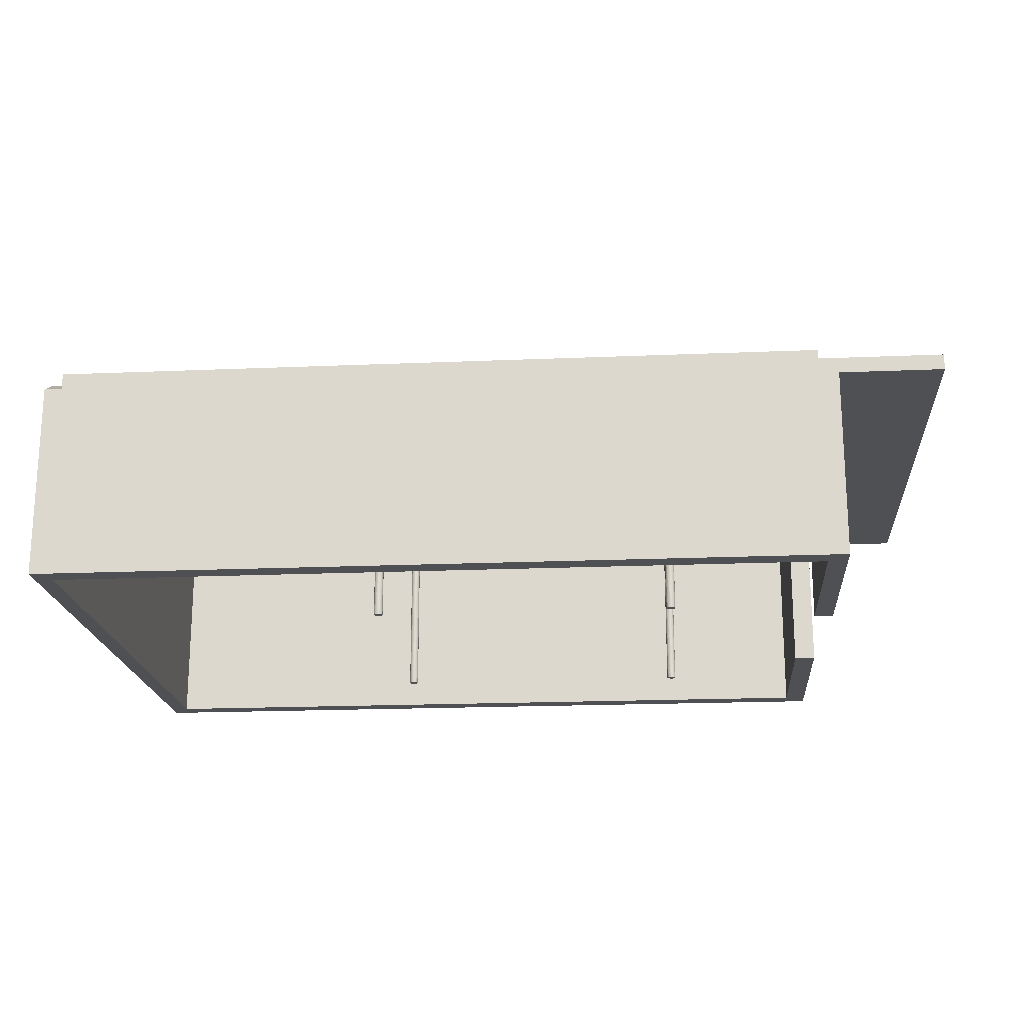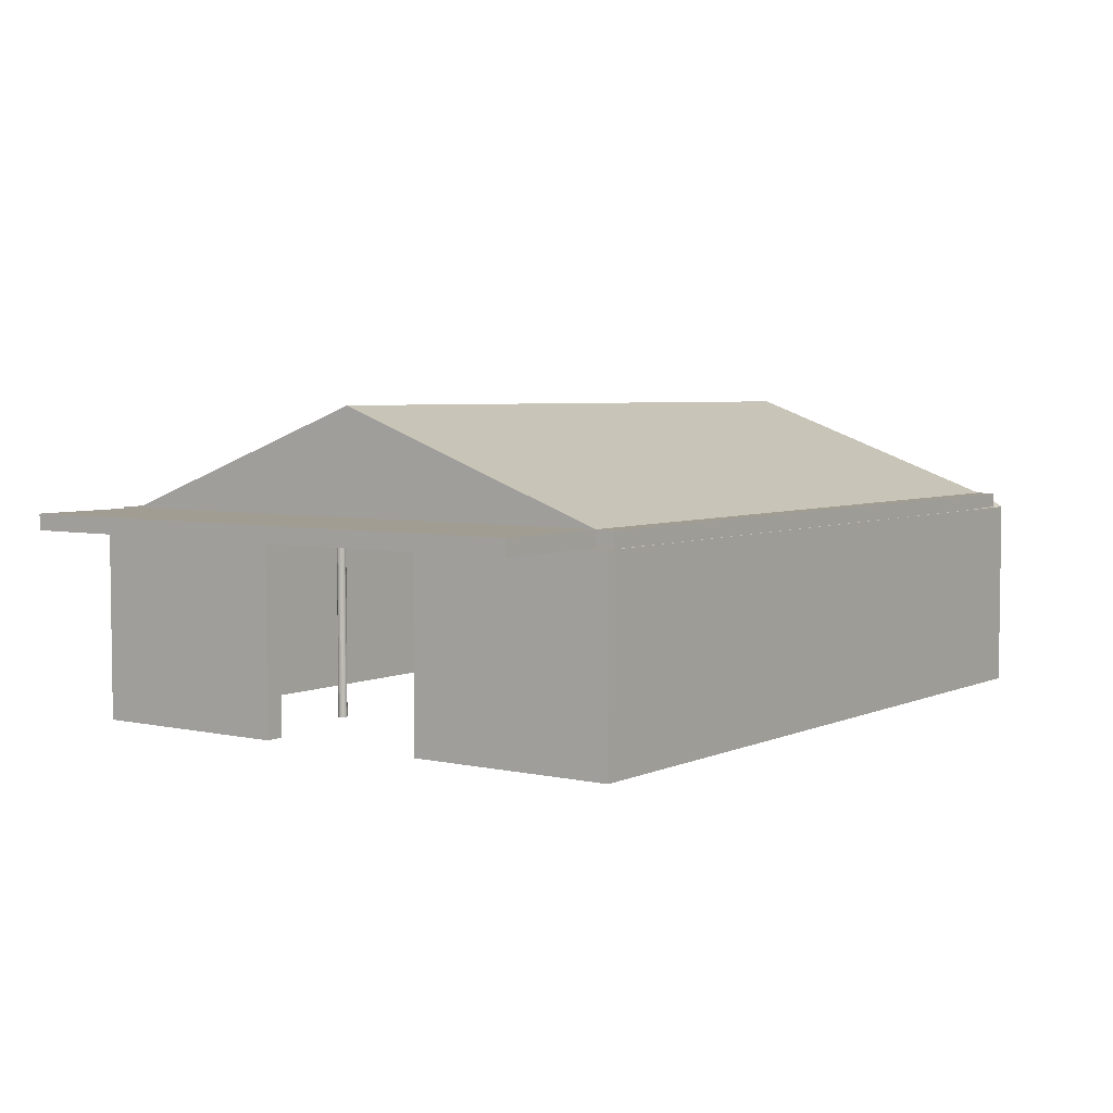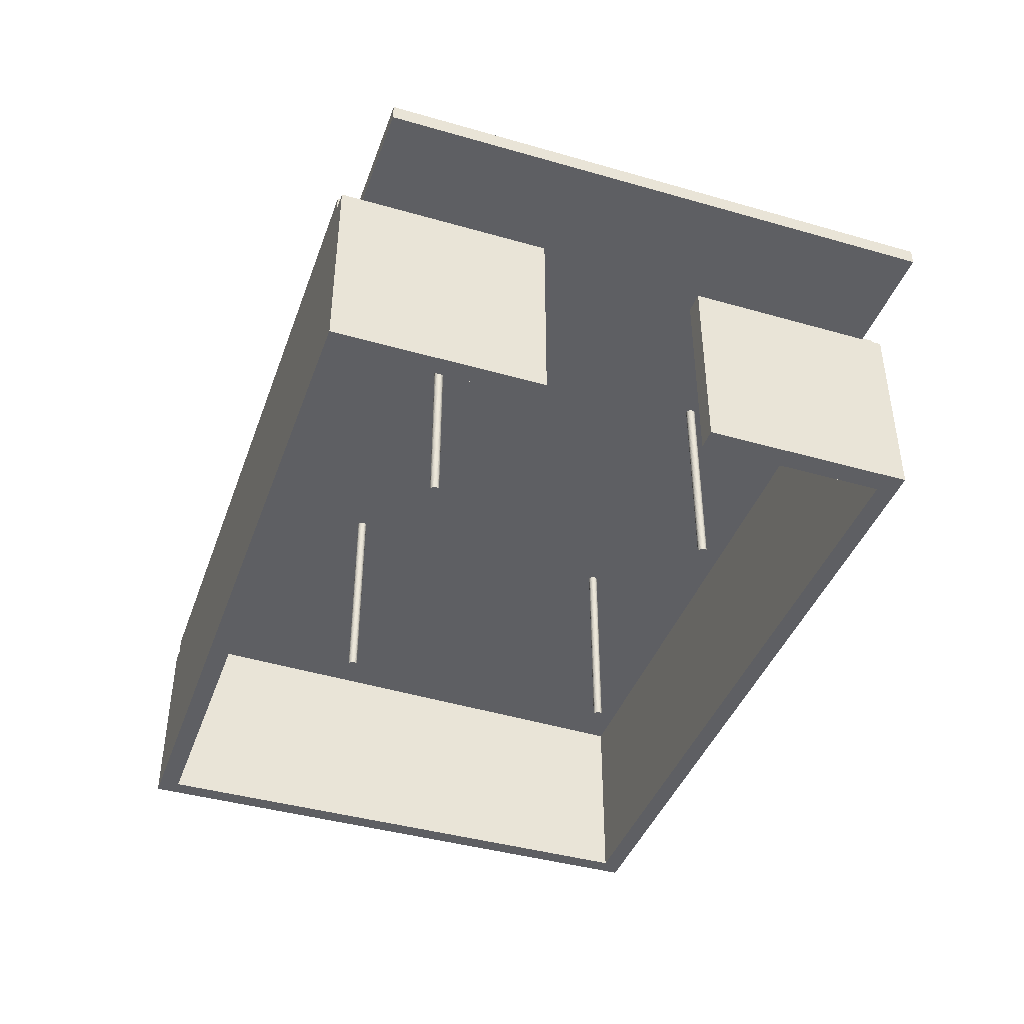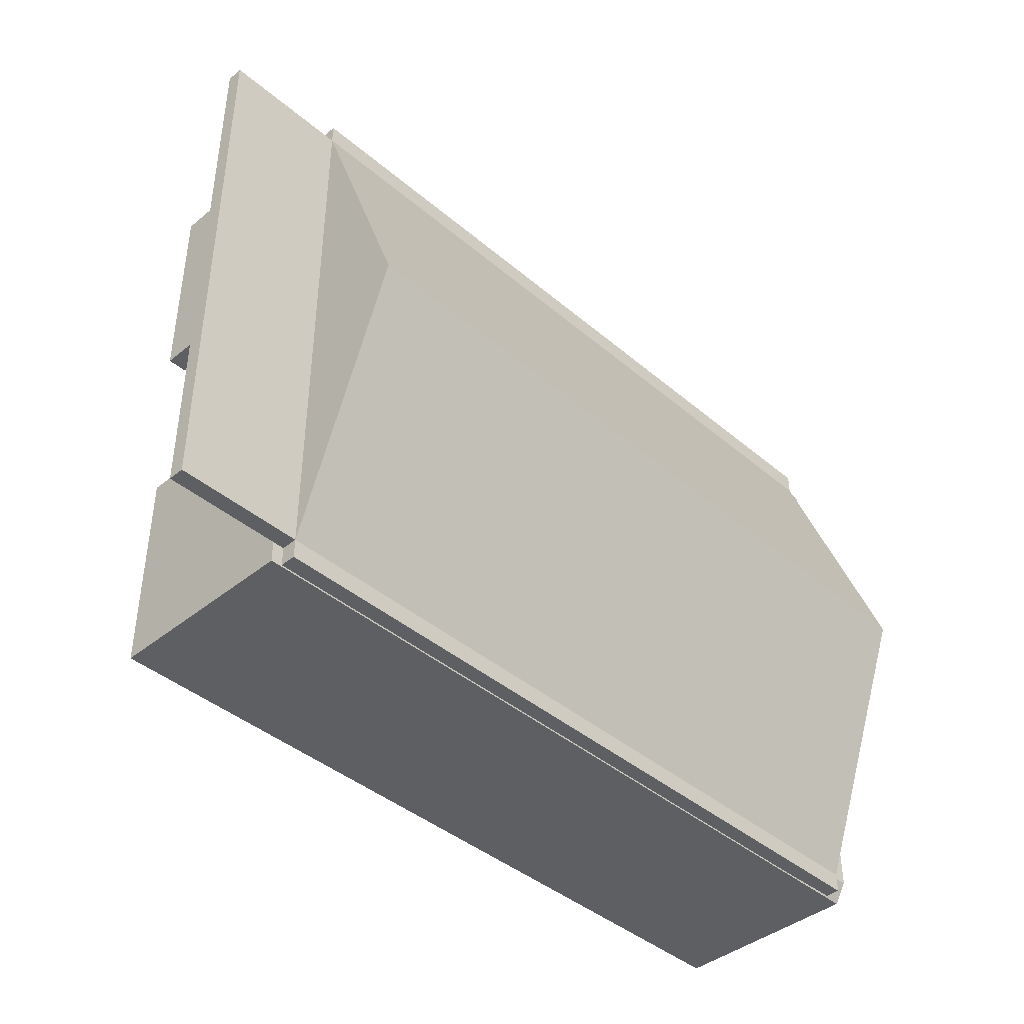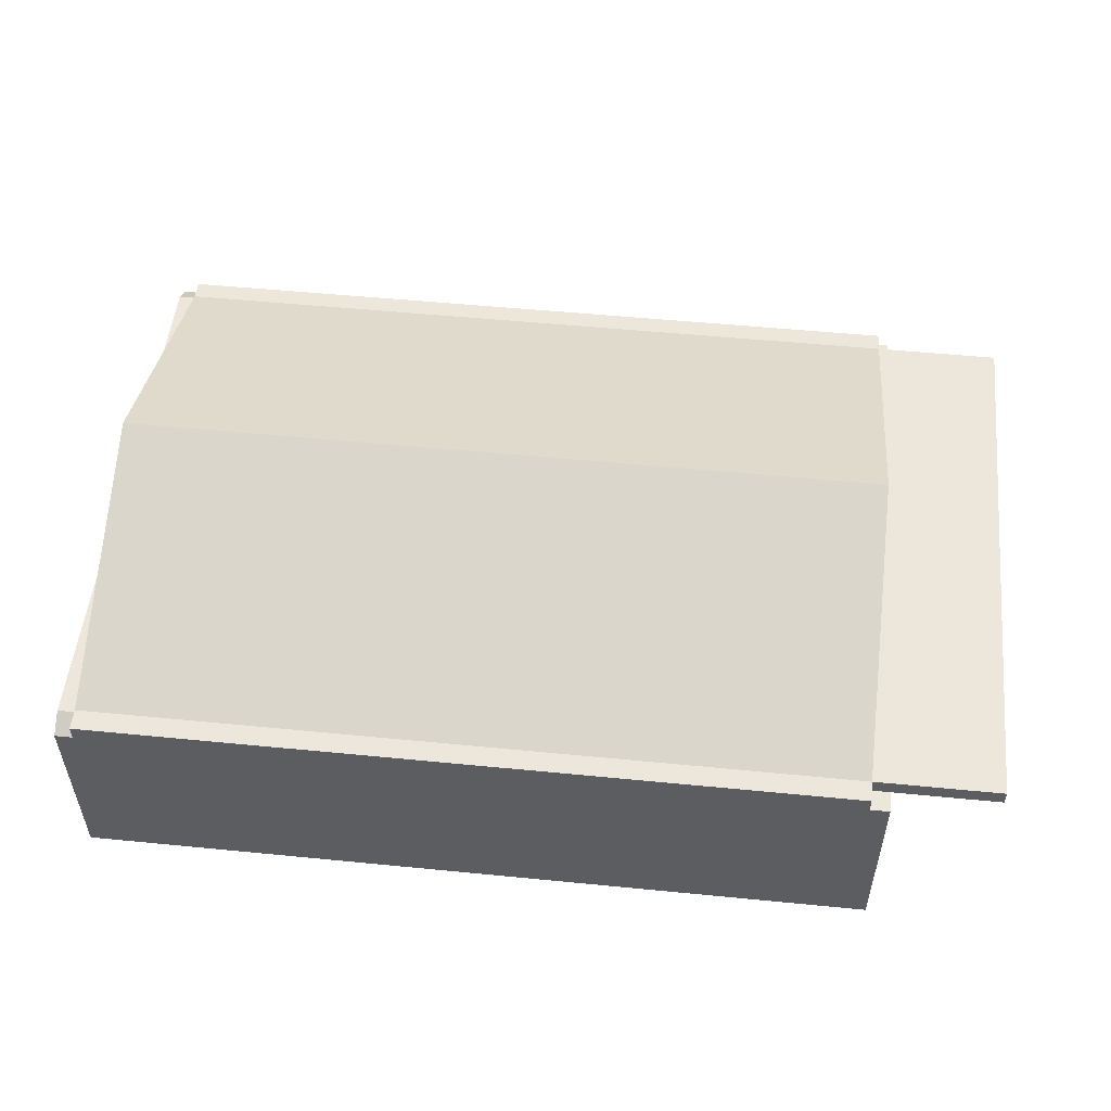
<metadata>
{"format":"obj","ext":"obj","renderer":"f3d","projection":"perspective","resolution":1024,"background":"white","views":[{"elev":-19.2,"azim":4.6,"up":"+Y"},{"elev":4.6,"azim":125.8,"up":"+Y"},{"elev":-41.6,"azim":70.9,"up":"+Y"},{"elev":-41.7,"azim":134.4,"up":"+Z"},{"elev":52.9,"azim":6.0,"up":"+Y"}]}
</metadata>
<code>
o Cube
v 0.4624 8.401 -0.5056
v 0.4624 -1 -0.5056
v 0.4624 8.401 0.5056
v 0.4624 -1 0.5056
v -0.4624 8.401 -0.5056
v -0.4624 -1 -0.5056
v -0.4624 8.401 0.5056
v -0.4624 -1 0.5056
v -36.9 -1 -0.5056
v -36.9 -1 0.5056
v -36.9 8.401 0.5056
v -36.9 8.987 -0.5056
v 0.4624 -1 -9.639
v -0.4624 -1 -9.639
v 0.4624 8.401 -9.639
v -0.4624 8.401 -9.639
v -37.75 -1 -0.5056
v -37.75 -1 0.5056
v -37.75 8.401 0.5056
v -37.75 8.987 -0.5056
v -36.9 8.987 -26.97
v -36.9 -1 -26.97
v -37.75 8.987 -26.97
v -37.75 -1 -26.97
v -36.9 8.401 -27.94
v -36.9 -1 -27.94
v -37.75 8.401 -27.94
v -37.75 -1 -27.94
v -0.9332 8.401 -26.97
v -0.9332 -1 -26.97
v -0.9332 8.401 -27.94
v -0.9332 -1 -27.94
v 0.08355 8.401 -26.97
v 0.08355 -1 -26.97
v 0.08355 8.401 -27.94
v 0.08355 -1 -27.94
v -0.9332 8.401 -17.88
v -0.9332 -1 -17.88
v 0.08355 8.401 -17.88
v 0.08355 -1 -17.88
v -0.4624 9.157 0.5056
v -0.4624 9.157 -0.5056
v -36.9 9.157 0.5056
v -36.9 9.157 -0.5056
v -0.4624 8.401 -26.93
v -36.9 8.401 -26.93
v -0.4624 9.157 -26.93
v -36.9 9.157 -26.93
v -0.4624 8.401 -27.85
v -36.9 8.401 -27.85
v -0.4624 9.157 -27.85
v -36.9 9.157 -27.85
v -0.4624 14.06 -13.72
v -36.9 14.06 -13.72
v -0.4624 14.06 -13.72
v -36.9 14.06 -13.72
v 5.534 8.401 -0.5056
v 5.534 9.157 -0.5056
v 5.534 8.401 -26.93
v 5.534 9.157 -26.93
v -7.693 -1.216 -7.109
v -7.693 9.736 -7.109
v -7.65 -1.216 -7.105
v -7.65 9.736 -7.105
v -7.609 -1.216 -7.093
v -7.609 9.736 -7.093
v -7.571 -1.216 -7.072
v -7.571 9.736 -7.072
v -7.537 -1.216 -7.045
v -7.537 9.736 -7.045
v -7.51 -1.216 -7.011
v -7.51 9.736 -7.011
v -7.489 -1.216 -6.973
v -7.489 9.736 -6.973
v -7.477 -1.216 -6.932
v -7.477 9.736 -6.932
v -7.473 -1.216 -6.889
v -7.473 9.736 -6.889
v -7.477 -1.216 -6.846
v -7.477 9.736 -6.846
v -7.489 -1.216 -6.804
v -7.489 9.736 -6.804
v -7.51 -1.216 -6.766
v -7.51 9.736 -6.766
v -7.537 -1.216 -6.733
v -7.537 9.736 -6.733
v -7.571 -1.216 -6.705
v -7.571 9.736 -6.705
v -7.609 -1.216 -6.685
v -7.609 9.736 -6.685
v -7.65 -1.216 -6.672
v -7.65 9.736 -6.672
v -7.693 -1.216 -6.668
v -7.693 9.736 -6.668
v -7.736 -1.216 -6.672
v -7.736 9.736 -6.672
v -7.778 -1.216 -6.685
v -7.778 9.736 -6.685
v -7.816 -1.216 -6.705
v -7.816 9.736 -6.705
v -7.849 -1.216 -6.733
v -7.849 9.736 -6.733
v -7.877 -1.216 -6.766
v -7.877 9.736 -6.766
v -7.897 -1.216 -6.804
v -7.897 9.736 -6.804
v -7.91 -1.216 -6.846
v -7.91 9.736 -6.846
v -7.914 -1.216 -6.889
v -7.914 9.736 -6.889
v -7.91 -1.216 -6.932
v -7.91 9.736 -6.932
v -7.897 -1.216 -6.973
v -7.897 9.736 -6.973
v -7.877 -1.216 -7.011
v -7.877 9.736 -7.011
v -7.849 -1.216 -7.045
v -7.849 9.736 -7.045
v -7.816 -1.216 -7.072
v -7.816 9.736 -7.072
v -7.778 -1.216 -7.093
v -7.778 9.736 -7.093
v -7.736 -1.216 -7.105
v -7.736 9.736 -7.105
v -22.26 -1.216 -7.109
v -22.26 9.736 -7.109
v -22.22 -1.216 -7.105
v -22.22 9.736 -7.105
v -22.18 -1.216 -7.093
v -22.18 9.736 -7.093
v -22.14 -1.216 -7.072
v -22.14 9.736 -7.072
v -22.11 -1.216 -7.045
v -22.11 9.736 -7.045
v -22.08 -1.216 -7.011
v -22.08 9.736 -7.011
v -22.06 -1.216 -6.973
v -22.06 9.736 -6.973
v -22.05 -1.216 -6.932
v -22.05 9.736 -6.932
v -22.04 -1.216 -6.889
v -22.04 9.736 -6.889
v -22.05 -1.216 -6.846
v -22.05 9.736 -6.846
v -22.06 -1.216 -6.804
v -22.06 9.736 -6.804
v -22.08 -1.216 -6.766
v -22.08 9.736 -6.766
v -22.11 -1.216 -6.733
v -22.11 9.736 -6.733
v -22.14 -1.216 -6.705
v -22.14 9.736 -6.705
v -22.18 -1.216 -6.685
v -22.18 9.736 -6.685
v -22.22 -1.216 -6.672
v -22.22 9.736 -6.672
v -22.26 -1.216 -6.668
v -22.26 9.736 -6.668
v -22.31 -1.216 -6.672
v -22.31 9.736 -6.672
v -22.35 -1.216 -6.685
v -22.35 9.736 -6.685
v -22.39 -1.216 -6.705
v -22.39 9.736 -6.705
v -22.42 -1.216 -6.733
v -22.42 9.736 -6.733
v -22.45 -1.216 -6.766
v -22.45 9.736 -6.766
v -22.47 -1.216 -6.804
v -22.47 9.736 -6.804
v -22.48 -1.216 -6.846
v -22.48 9.736 -6.846
v -22.48 -1.216 -6.889
v -22.48 9.736 -6.889
v -22.48 -1.216 -6.932
v -22.48 9.736 -6.932
v -22.47 -1.216 -6.973
v -22.47 9.736 -6.973
v -22.45 -1.216 -7.011
v -22.45 9.736 -7.011
v -22.42 -1.216 -7.045
v -22.42 9.736 -7.045
v -22.39 -1.216 -7.072
v -22.39 9.736 -7.072
v -22.35 -1.216 -7.093
v -22.35 9.736 -7.093
v -22.31 -1.216 -7.105
v -22.31 9.736 -7.105
v -7.693 -1.216 -21
v -7.693 9.736 -21
v -7.65 -1.216 -21
v -7.65 9.736 -21
v -7.609 -1.216 -20.98
v -7.609 9.736 -20.98
v -7.571 -1.216 -20.96
v -7.571 9.736 -20.96
v -7.537 -1.216 -20.94
v -7.537 9.736 -20.94
v -7.51 -1.216 -20.9
v -7.51 9.736 -20.9
v -7.489 -1.216 -20.87
v -7.489 9.736 -20.87
v -7.477 -1.216 -20.82
v -7.477 9.736 -20.82
v -7.473 -1.216 -20.78
v -7.473 9.736 -20.78
v -7.477 -1.216 -20.74
v -7.477 9.736 -20.74
v -7.489 -1.216 -20.7
v -7.489 9.736 -20.7
v -7.51 -1.216 -20.66
v -7.51 9.736 -20.66
v -7.537 -1.216 -20.62
v -7.537 9.736 -20.62
v -7.571 -1.216 -20.6
v -7.571 9.736 -20.6
v -7.609 -1.216 -20.58
v -7.609 9.736 -20.58
v -7.65 -1.216 -20.56
v -7.65 9.736 -20.56
v -7.693 -1.216 -20.56
v -7.693 9.736 -20.56
v -7.736 -1.216 -20.56
v -7.736 9.736 -20.56
v -7.778 -1.216 -20.58
v -7.778 9.736 -20.58
v -7.816 -1.216 -20.6
v -7.816 9.736 -20.6
v -7.849 -1.216 -20.62
v -7.849 9.736 -20.62
v -7.877 -1.216 -20.66
v -7.877 9.736 -20.66
v -7.897 -1.216 -20.7
v -7.897 9.736 -20.7
v -7.91 -1.216 -20.74
v -7.91 9.736 -20.74
v -7.914 -1.216 -20.78
v -7.914 9.736 -20.78
v -7.91 -1.216 -20.82
v -7.91 9.736 -20.82
v -7.897 -1.216 -20.87
v -7.897 9.736 -20.87
v -7.877 -1.216 -20.9
v -7.877 9.736 -20.9
v -7.849 -1.216 -20.94
v -7.849 9.736 -20.94
v -7.816 -1.216 -20.96
v -7.816 9.736 -20.96
v -7.778 -1.216 -20.98
v -7.778 9.736 -20.98
v -7.736 -1.216 -21
v -7.736 9.736 -21
v -22.26 -1.216 -21.05
v -22.26 9.736 -21.05
v -22.22 -1.216 -21.05
v -22.22 9.736 -21.05
v -22.18 -1.216 -21.04
v -22.18 9.736 -21.04
v -22.14 -1.216 -21.02
v -22.14 9.736 -21.02
v -22.11 -1.216 -20.99
v -22.11 9.736 -20.99
v -22.08 -1.216 -20.96
v -22.08 9.736 -20.96
v -22.06 -1.216 -20.92
v -22.06 9.736 -20.92
v -22.05 -1.216 -20.88
v -22.05 9.736 -20.88
v -22.04 -1.216 -20.83
v -22.04 9.736 -20.83
v -22.05 -1.216 -20.79
v -22.05 9.736 -20.79
v -22.06 -1.216 -20.75
v -22.06 9.736 -20.75
v -22.08 -1.216 -20.71
v -22.08 9.736 -20.71
v -22.11 -1.216 -20.68
v -22.11 9.736 -20.68
v -22.14 -1.216 -20.65
v -22.14 9.736 -20.65
v -22.18 -1.216 -20.63
v -22.18 9.736 -20.63
v -22.22 -1.216 -20.62
v -22.22 9.736 -20.62
v -22.26 -1.216 -20.61
v -22.26 9.736 -20.61
v -22.31 -1.216 -20.62
v -22.31 9.736 -20.62
v -22.35 -1.216 -20.63
v -22.35 9.736 -20.63
v -22.39 -1.216 -20.65
v -22.39 9.736 -20.65
v -22.42 -1.216 -20.68
v -22.42 9.736 -20.68
v -22.45 -1.216 -20.71
v -22.45 9.736 -20.71
v -22.47 -1.216 -20.75
v -22.47 9.736 -20.75
v -22.48 -1.216 -20.79
v -22.48 9.736 -20.79
v -22.48 -1.216 -20.83
v -22.48 9.736 -20.83
v -22.48 -1.216 -20.88
v -22.48 9.736 -20.88
v -22.47 -1.216 -20.92
v -22.47 9.736 -20.92
v -22.45 -1.216 -20.96
v -22.45 9.736 -20.96
v -22.42 -1.216 -20.99
v -22.42 9.736 -20.99
v -22.39 -1.216 -21.02
v -22.39 9.736 -21.02
v -22.35 -1.216 -21.04
v -22.35 9.736 -21.04
v -22.31 -1.216 -21.05
v -22.31 9.736 -21.05
f 1 5 7 3
f 4 3 7 8
f 6 8 10 9
f 6 2 4 8
f 2 1 3 4
f 1 2 13 15
f 12 9 22 21
f 7 5 42 41
f 5 6 9 12
f 8 7 11 10
f 14 16 15 13
f 6 5 16 14
f 2 6 14 13
f 5 1 15 16
f 18 19 20 17
f 9 10 18 17
f 11 12 20 19
f 10 11 19 18
f 24 23 27 28
f 9 17 24 22
f 17 20 23 24
f 20 12 21 23
f 25 26 28 27
f 22 24 28 26
f 26 25 31 32
f 23 21 25 27
f 31 29 33 35
f 25 21 29 31
f 21 22 30 29
f 22 26 32 30
f 33 34 36 35
f 32 31 35 36
f 30 32 36 34
f 33 29 37 39
f 37 38 40 39
f 34 33 39 40
f 30 34 40 38
f 29 30 38 37
f 41 42 44 43
f 5 12 46 45
f 11 7 41 43
f 12 11 43 44
f 47 45 49 51
f 12 44 48 46
f 45 47 60 59
f 47 48 56 55
f 49 50 52 51
f 45 46 50 49
f 46 48 52 50
f 48 47 51 52
f 54 53 55 56
f 48 44 54 56
f 42 47 55 53
f 44 42 53 54
f 58 57 59 60
f 42 5 57 58
f 47 42 58 60
f 5 45 59 57
f 61 62 64 63
f 63 64 66 65
f 65 66 68 67
f 67 68 70 69
f 69 70 72 71
f 71 72 74 73
f 73 74 76 75
f 75 76 78 77
f 77 78 80 79
f 79 80 82 81
f 81 82 84 83
f 83 84 86 85
f 85 86 88 87
f 87 88 90 89
f 89 90 92 91
f 91 92 94 93
f 93 94 96 95
f 95 96 98 97
f 97 98 100 99
f 99 100 102 101
f 101 102 104 103
f 103 104 106 105
f 105 106 108 107
f 107 108 110 109
f 109 110 112 111
f 111 112 114 113
f 113 114 116 115
f 115 116 118 117
f 117 118 120 119
f 119 120 122 121
f 64 62 124 122 120 118 116 114 112 110 108 106 104 102 100 98 96 94 92 90 88 86 84 82 80 78 76 74 72 70 68 66
f 121 122 124 123
f 123 124 62 61
f 61 63 65 67 69 71 73 75 77 79 81 83 85 87 89 91 93 95 97 99 101 103 105 107 109 111 113 115 117 119 121 123
f 125 126 128 127
f 127 128 130 129
f 129 130 132 131
f 131 132 134 133
f 133 134 136 135
f 135 136 138 137
f 137 138 140 139
f 139 140 142 141
f 141 142 144 143
f 143 144 146 145
f 145 146 148 147
f 147 148 150 149
f 149 150 152 151
f 151 152 154 153
f 153 154 156 155
f 155 156 158 157
f 157 158 160 159
f 159 160 162 161
f 161 162 164 163
f 163 164 166 165
f 165 166 168 167
f 167 168 170 169
f 169 170 172 171
f 171 172 174 173
f 173 174 176 175
f 175 176 178 177
f 177 178 180 179
f 179 180 182 181
f 181 182 184 183
f 183 184 186 185
f 128 126 188 186 184 182 180 178 176 174 172 170 168 166 164 162 160 158 156 154 152 150 148 146 144 142 140 138 136 134 132 130
f 185 186 188 187
f 187 188 126 125
f 125 127 129 131 133 135 137 139 141 143 145 147 149 151 153 155 157 159 161 163 165 167 169 171 173 175 177 179 181 183 185 187
f 189 190 192 191
f 191 192 194 193
f 193 194 196 195
f 195 196 198 197
f 197 198 200 199
f 199 200 202 201
f 201 202 204 203
f 203 204 206 205
f 205 206 208 207
f 207 208 210 209
f 209 210 212 211
f 211 212 214 213
f 213 214 216 215
f 215 216 218 217
f 217 218 220 219
f 219 220 222 221
f 221 222 224 223
f 223 224 226 225
f 225 226 228 227
f 227 228 230 229
f 229 230 232 231
f 231 232 234 233
f 233 234 236 235
f 235 236 238 237
f 237 238 240 239
f 239 240 242 241
f 241 242 244 243
f 243 244 246 245
f 245 246 248 247
f 247 248 250 249
f 192 190 252 250 248 246 244 242 240 238 236 234 232 230 228 226 224 222 220 218 216 214 212 210 208 206 204 202 200 198 196 194
f 249 250 252 251
f 251 252 190 189
f 189 191 193 195 197 199 201 203 205 207 209 211 213 215 217 219 221 223 225 227 229 231 233 235 237 239 241 243 245 247 249 251
f 253 254 256 255
f 255 256 258 257
f 257 258 260 259
f 259 260 262 261
f 261 262 264 263
f 263 264 266 265
f 265 266 268 267
f 267 268 270 269
f 269 270 272 271
f 271 272 274 273
f 273 274 276 275
f 275 276 278 277
f 277 278 280 279
f 279 280 282 281
f 281 282 284 283
f 283 284 286 285
f 285 286 288 287
f 287 288 290 289
f 289 290 292 291
f 291 292 294 293
f 293 294 296 295
f 295 296 298 297
f 297 298 300 299
f 299 300 302 301
f 301 302 304 303
f 303 304 306 305
f 305 306 308 307
f 307 308 310 309
f 309 310 312 311
f 311 312 314 313
f 256 254 316 314 312 310 308 306 304 302 300 298 296 294 292 290 288 286 284 282 280 278 276 274 272 270 268 266 264 262 260 258
f 313 314 316 315
f 315 316 254 253
f 253 255 257 259 261 263 265 267 269 271 273 275 277 279 281 283 285 287 289 291 293 295 297 299 301 303 305 307 309 311 313 315

</code>
